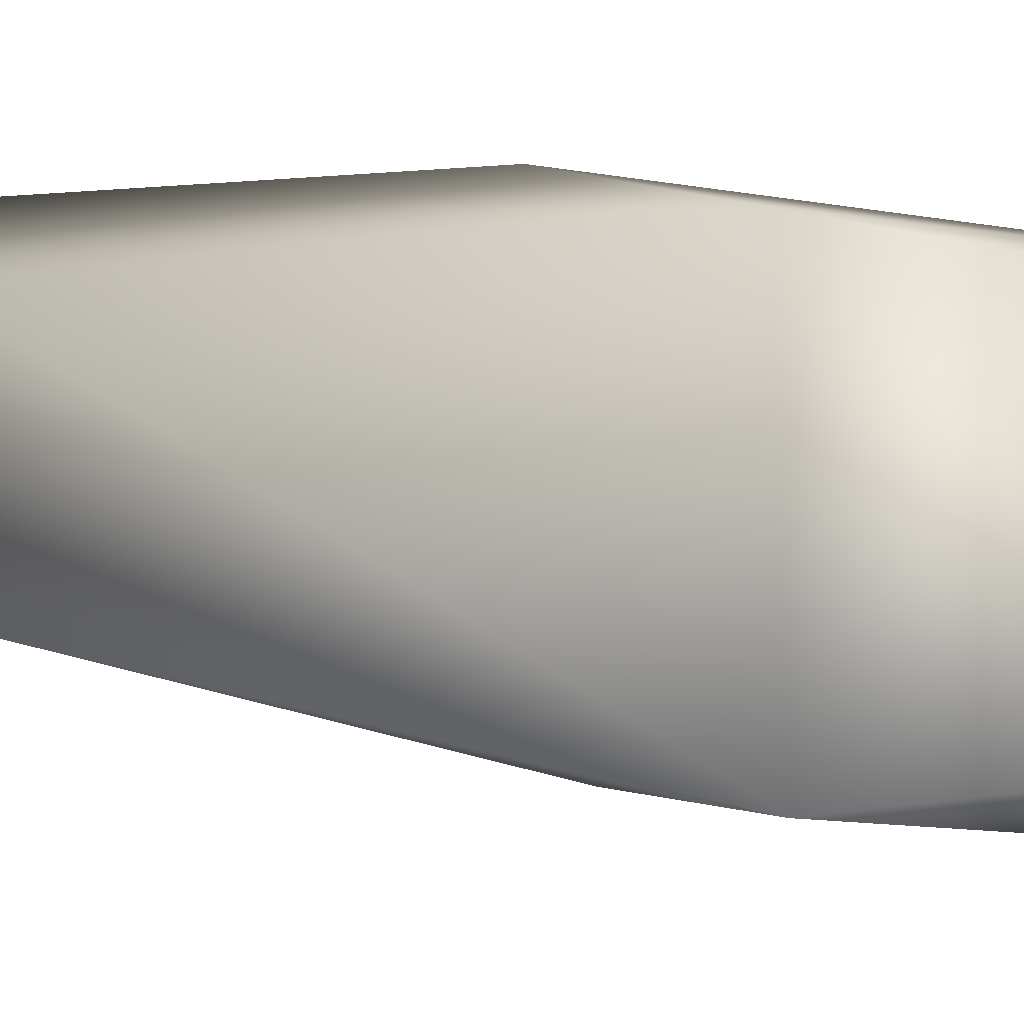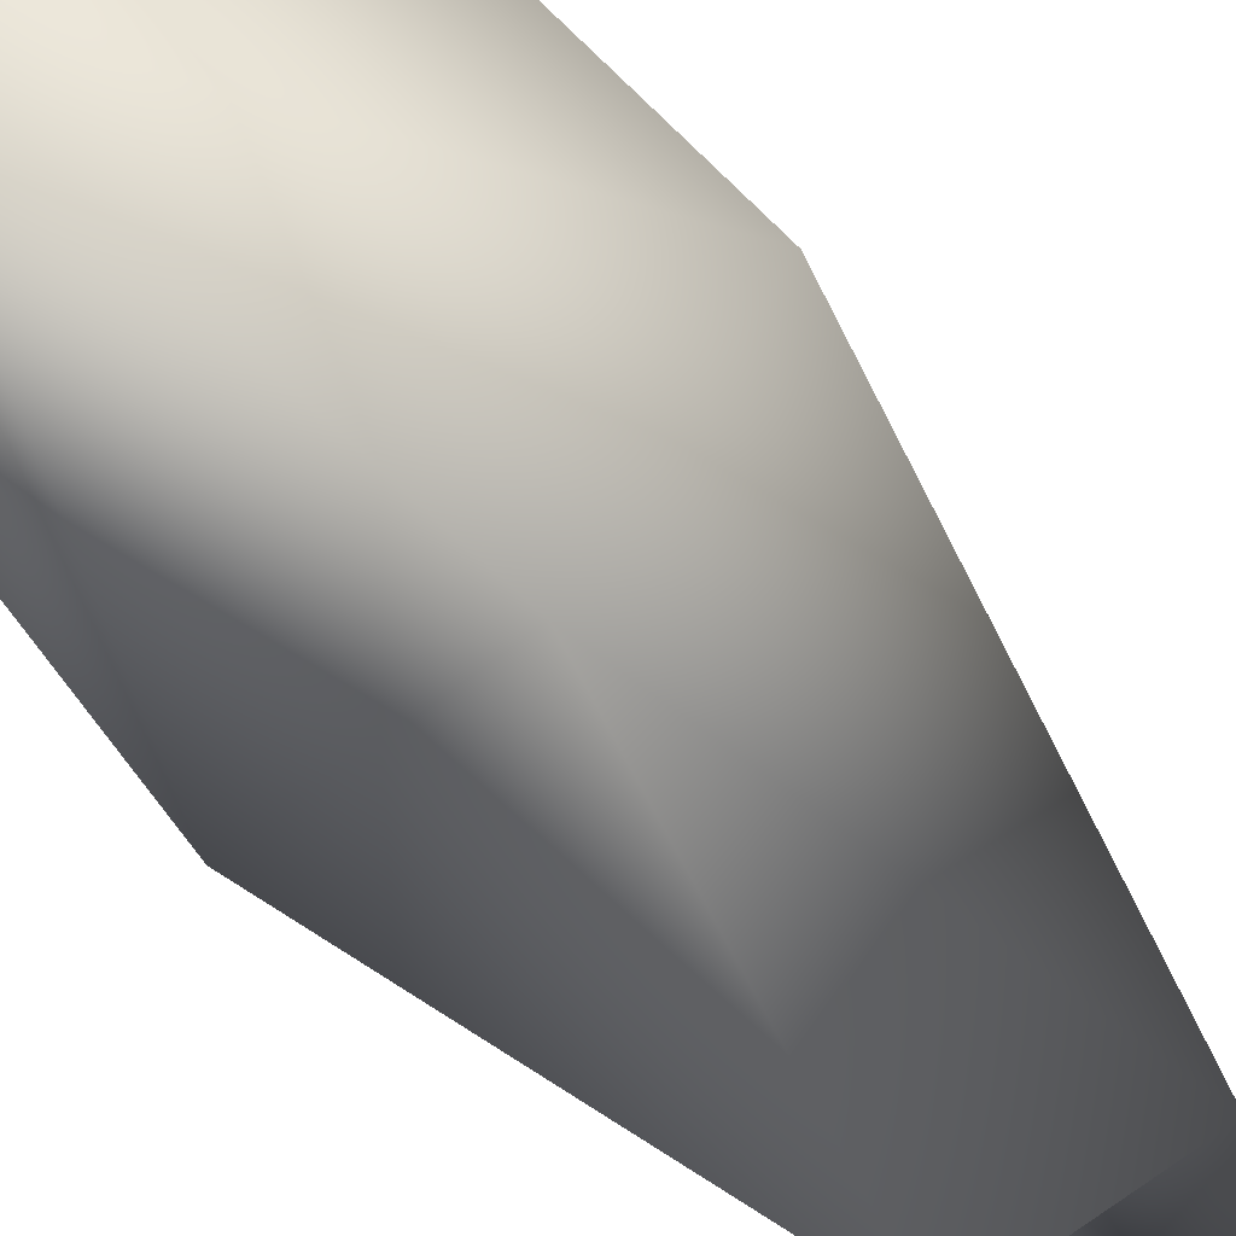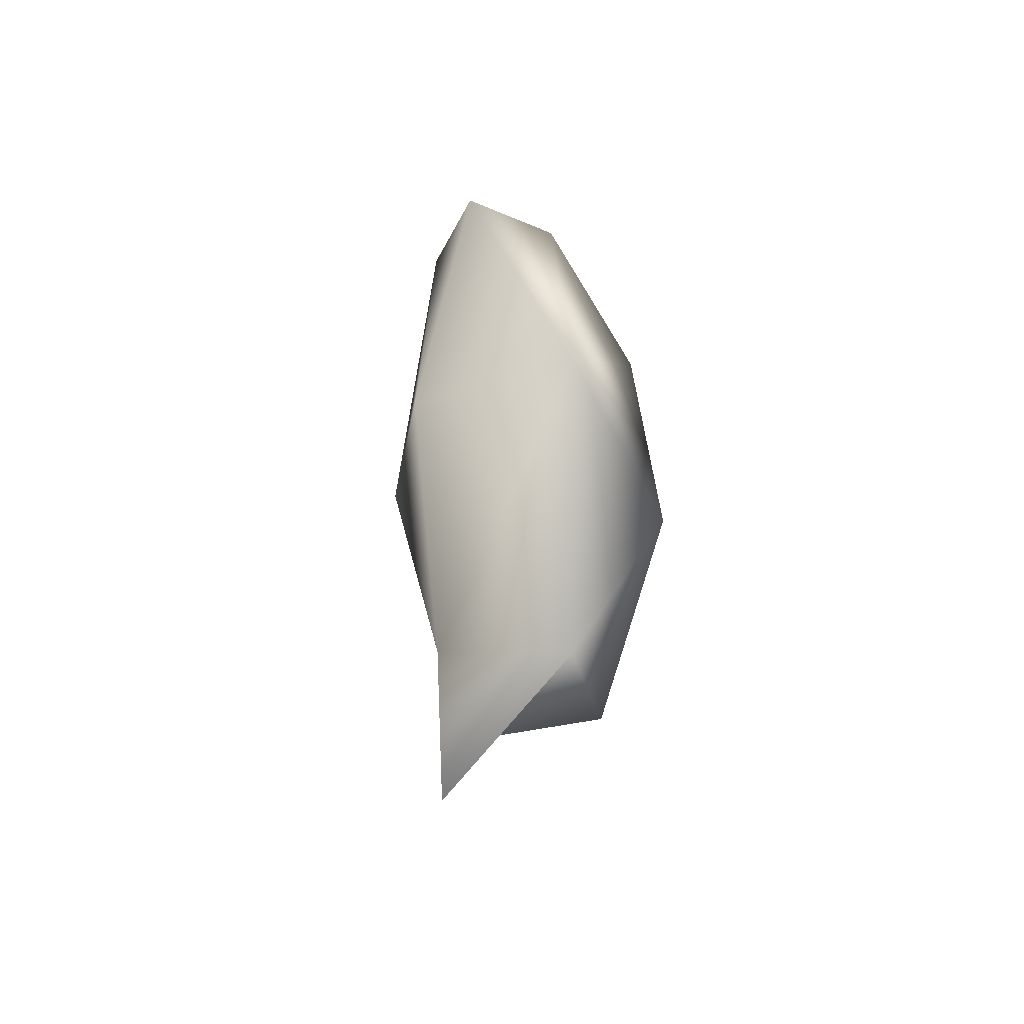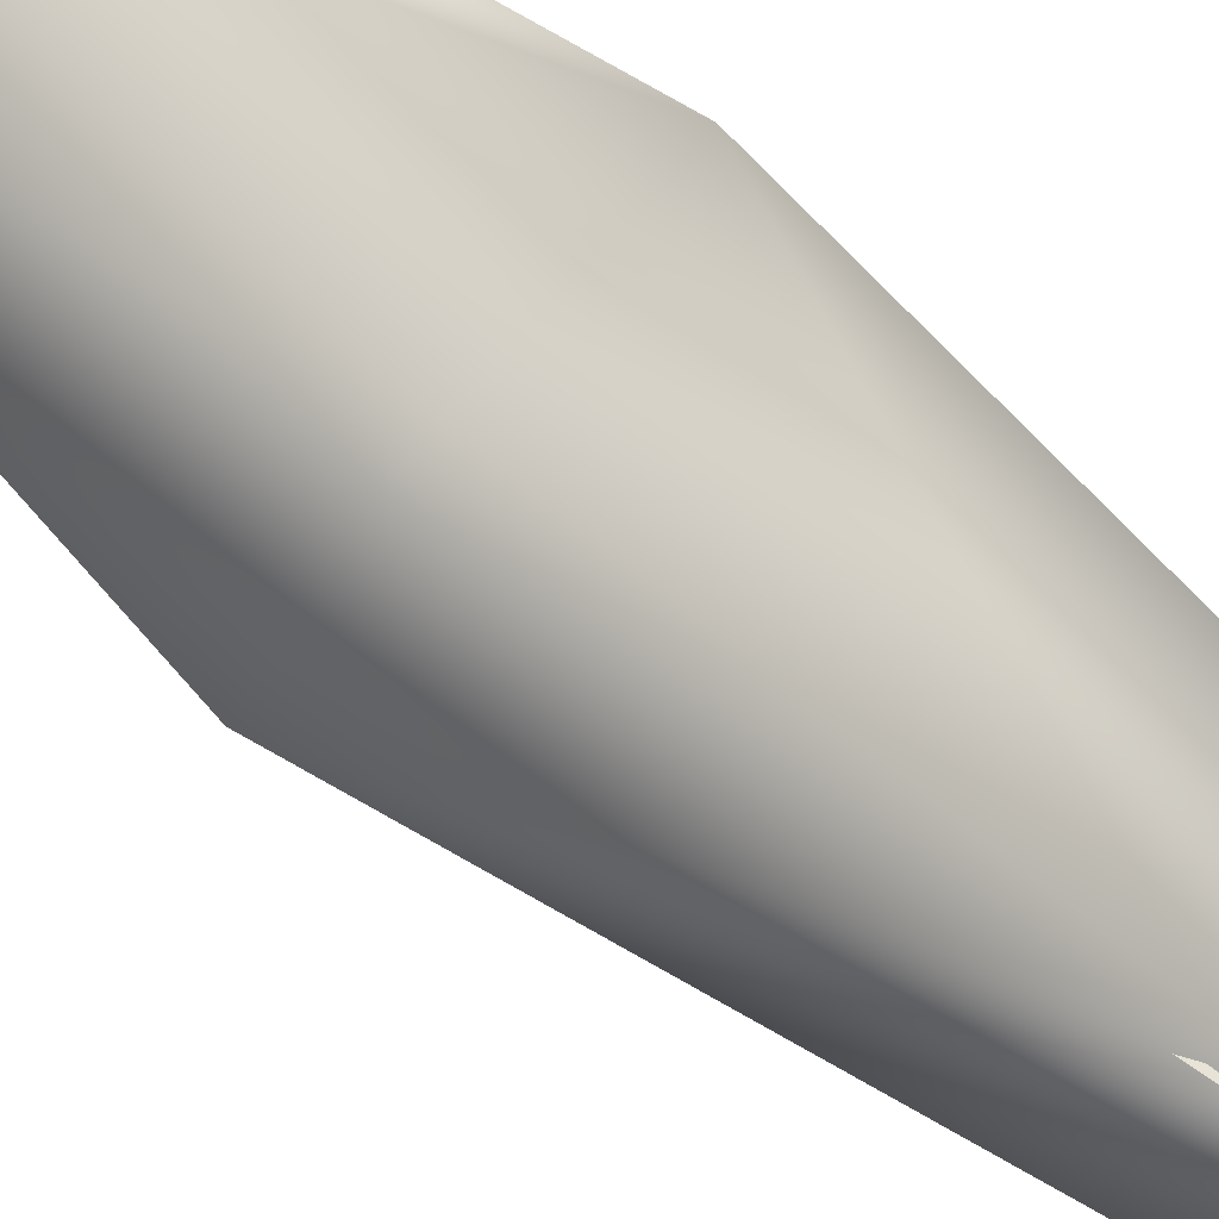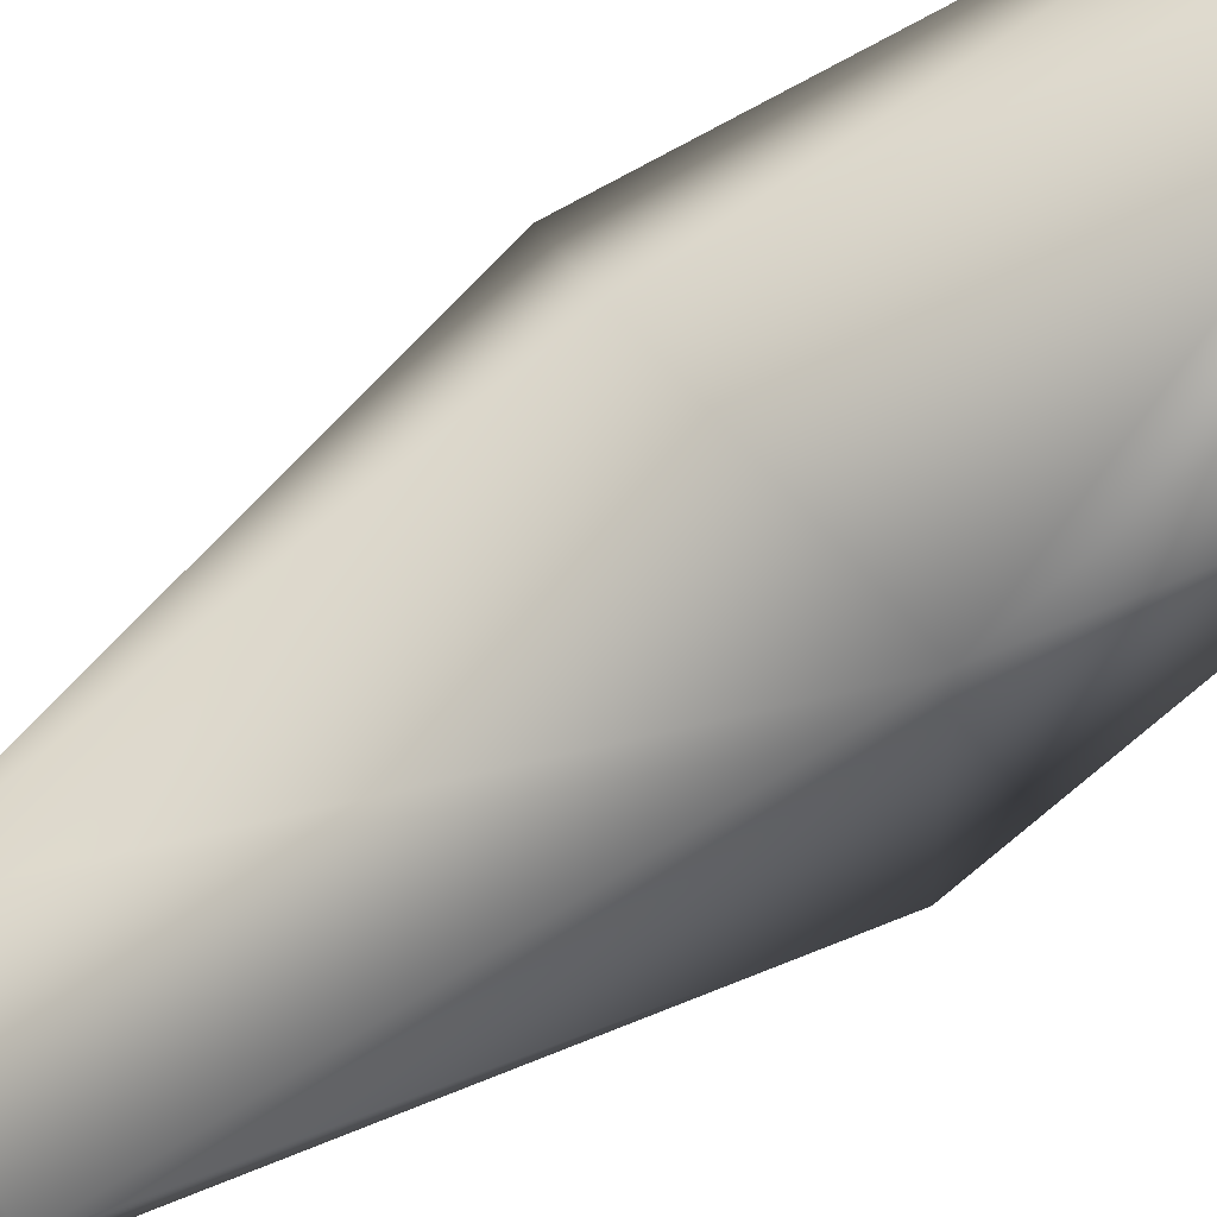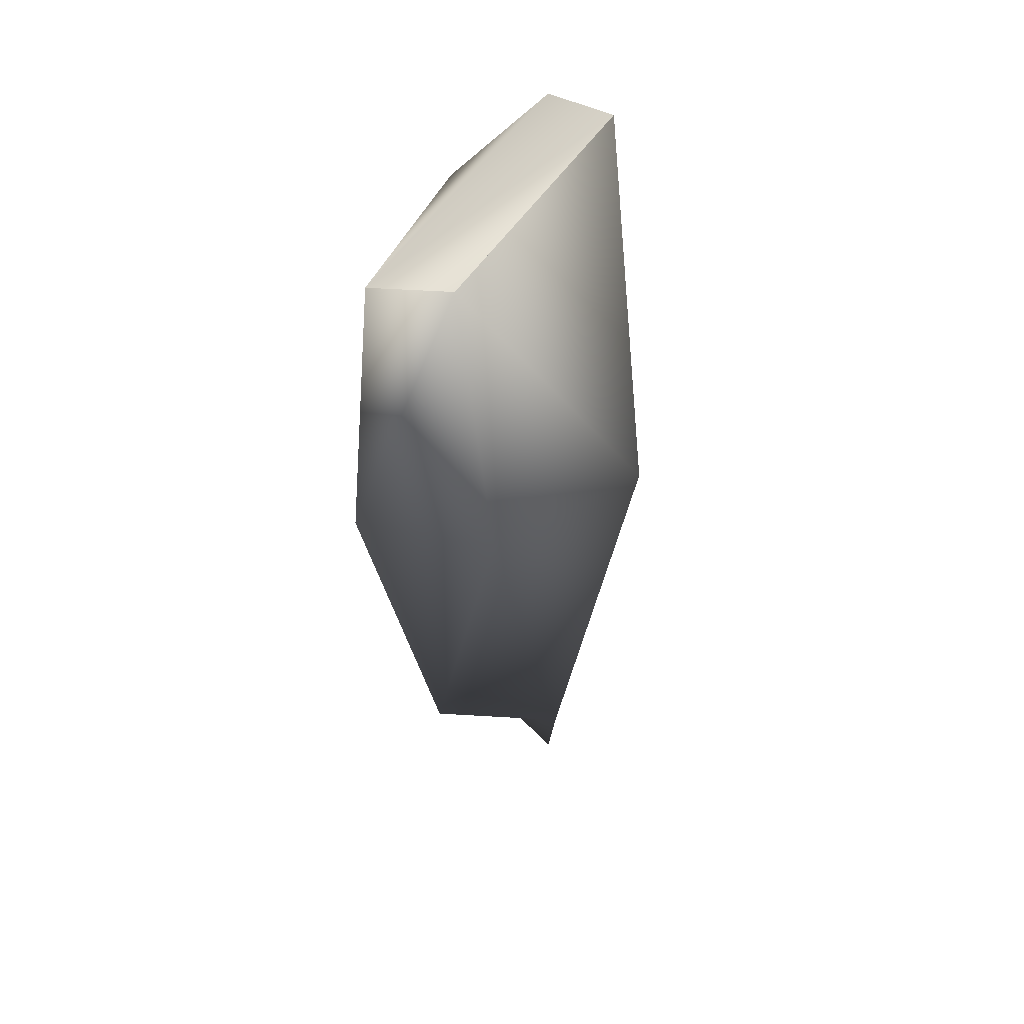
<metadata>
{"format":"obj","ext":"obj","renderer":"f3d","projection":"perspective","resolution":1024,"background":"white","views":[{"elev":-0.2,"azim":61.2,"up":"+Z"},{"elev":-69.6,"azim":-140.3,"up":"+Z"},{"elev":-46.0,"azim":21.4,"up":"+Y"},{"elev":61.1,"azim":-46.8,"up":"+Z"},{"elev":71.6,"azim":54.9,"up":"+Z"},{"elev":37.7,"azim":-166.4,"up":"+Y"}]}
</metadata>
<code>
o redead.png.003_redead.png.004
v -0.08234 0.1525 0.5848
v 0.427 -0.3259 0.4718
v -0.5165 0.2838 0.1351
v 0.5698 -0.4091 -0.6456
v 0.04098 -0.225 -0.879
v -0.3238 -3.754 -0.06166
v 0.3593 -3.618 -0.3106
v -0.0961 -1.901 -0.6943
v -0.7569 -1.834 0.03355
v -0.1529 -4.602 0.5435
v -0.1764 -3.731 0.6083
v 0.6765 -1.858 -0.7253
v 0.4534 -3.783 0.4041
v -0.298 -1.985 0.7769
v 0.5933 -1.841 0.6203
f 6 8 7
f 6 9 8
f 6 11 9
f 6 10 11
f 8 9 5
f 8 12 7
f 8 5 12
f 10 13 11
f 9 3 5
f 9 11 14
f 9 14 3
f 7 12 13
f 13 15 11
f 11 15 14
f 5 4 12
f 3 14 1
f 14 15 1
f 13 12 15
f 12 4 15
f 1 15 2
f 15 4 2
f 6 7 13
f 6 13 10
f 2 1 10
f 10 1 3
f 6 5 4
f 4 1 2
f 4 2 13
f 13 2 10
f 6 3 5
f 4 3 1
f 4 5 3
f 6 4 13

</code>
